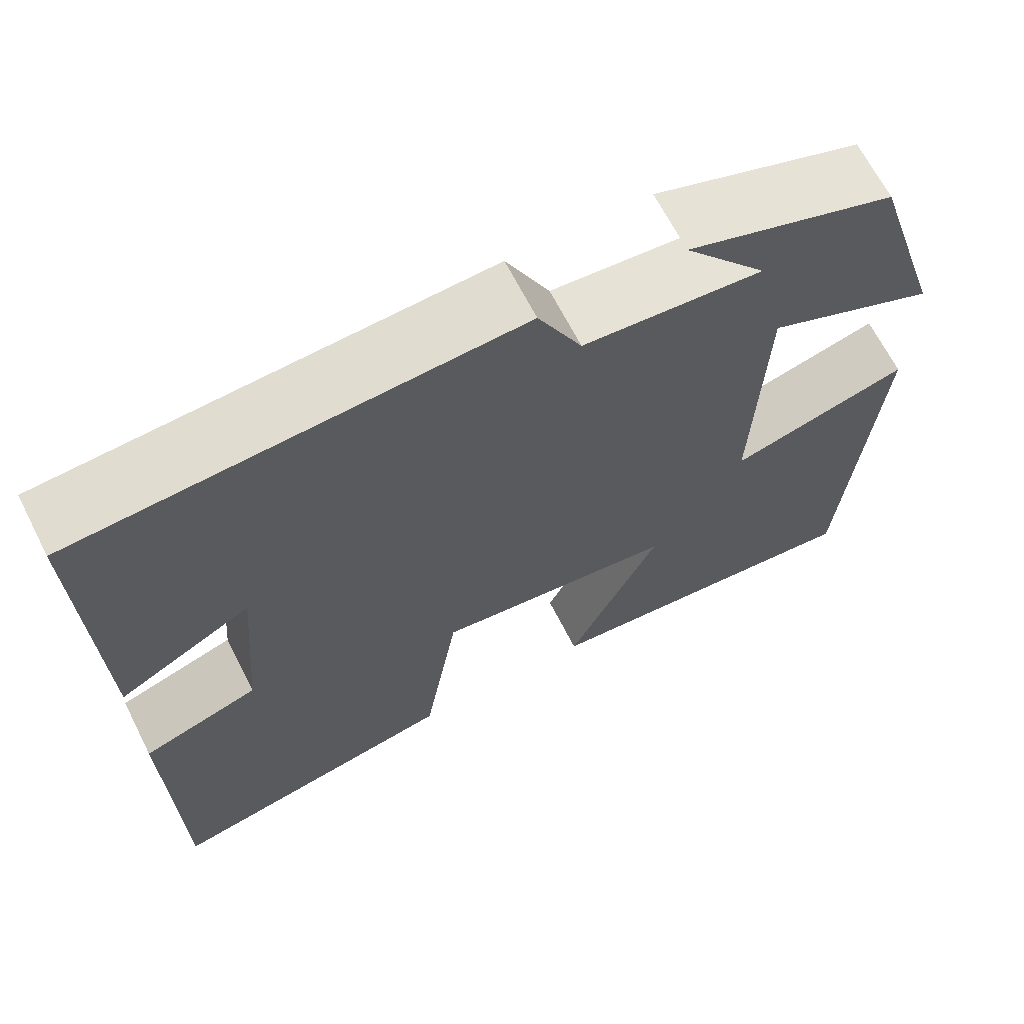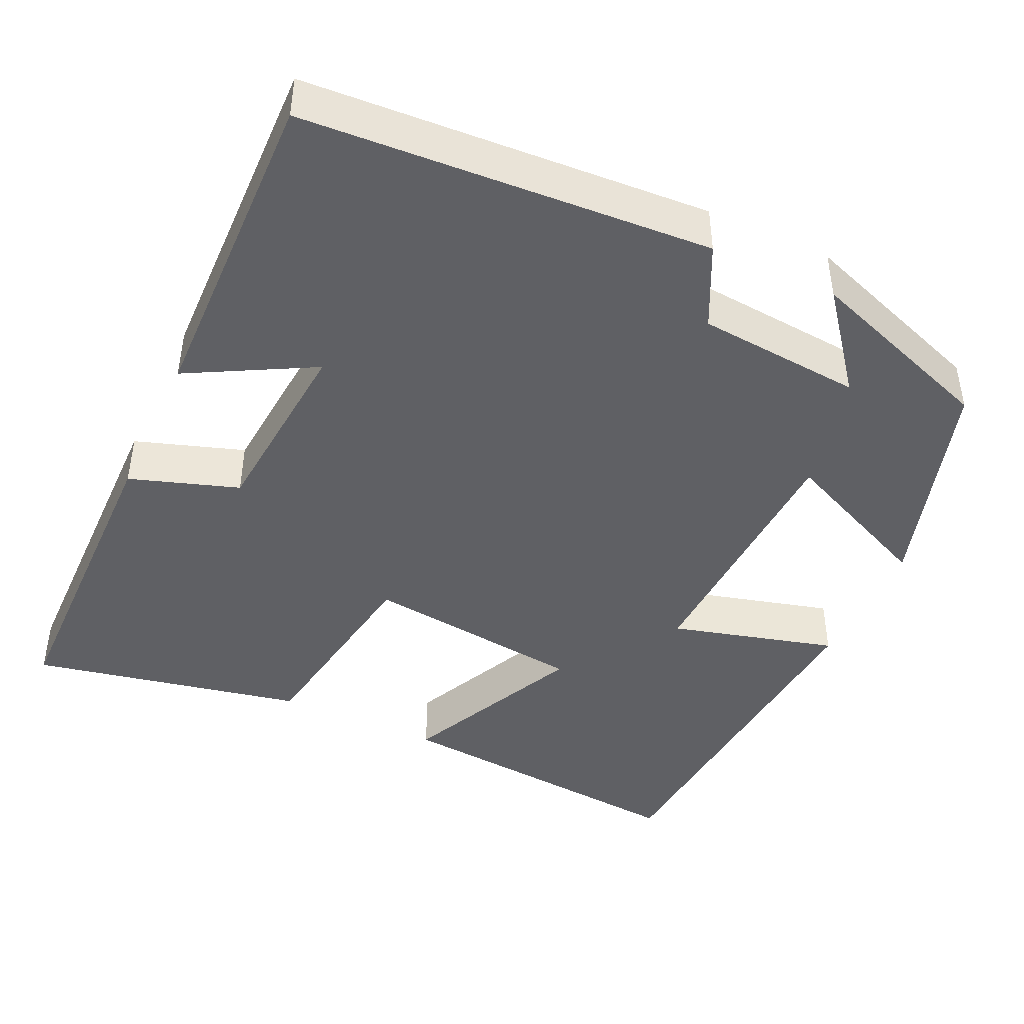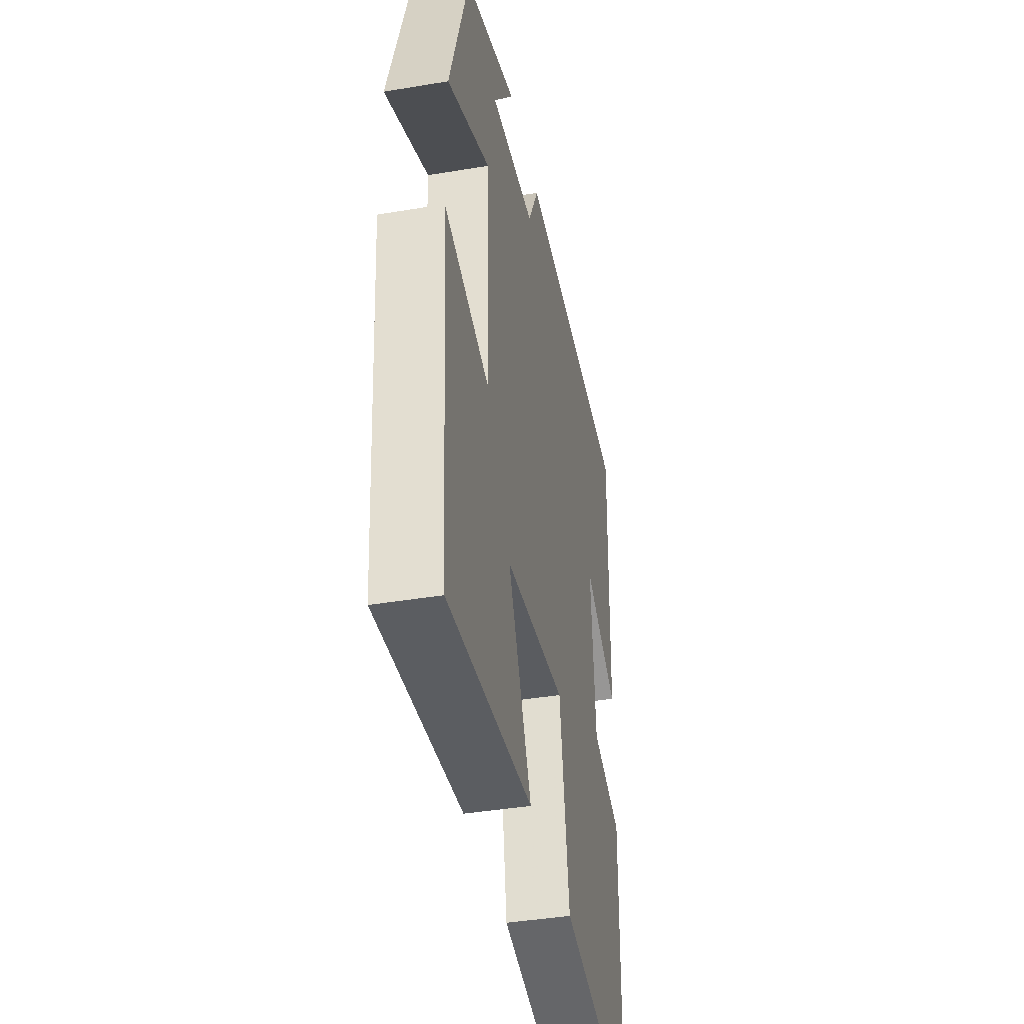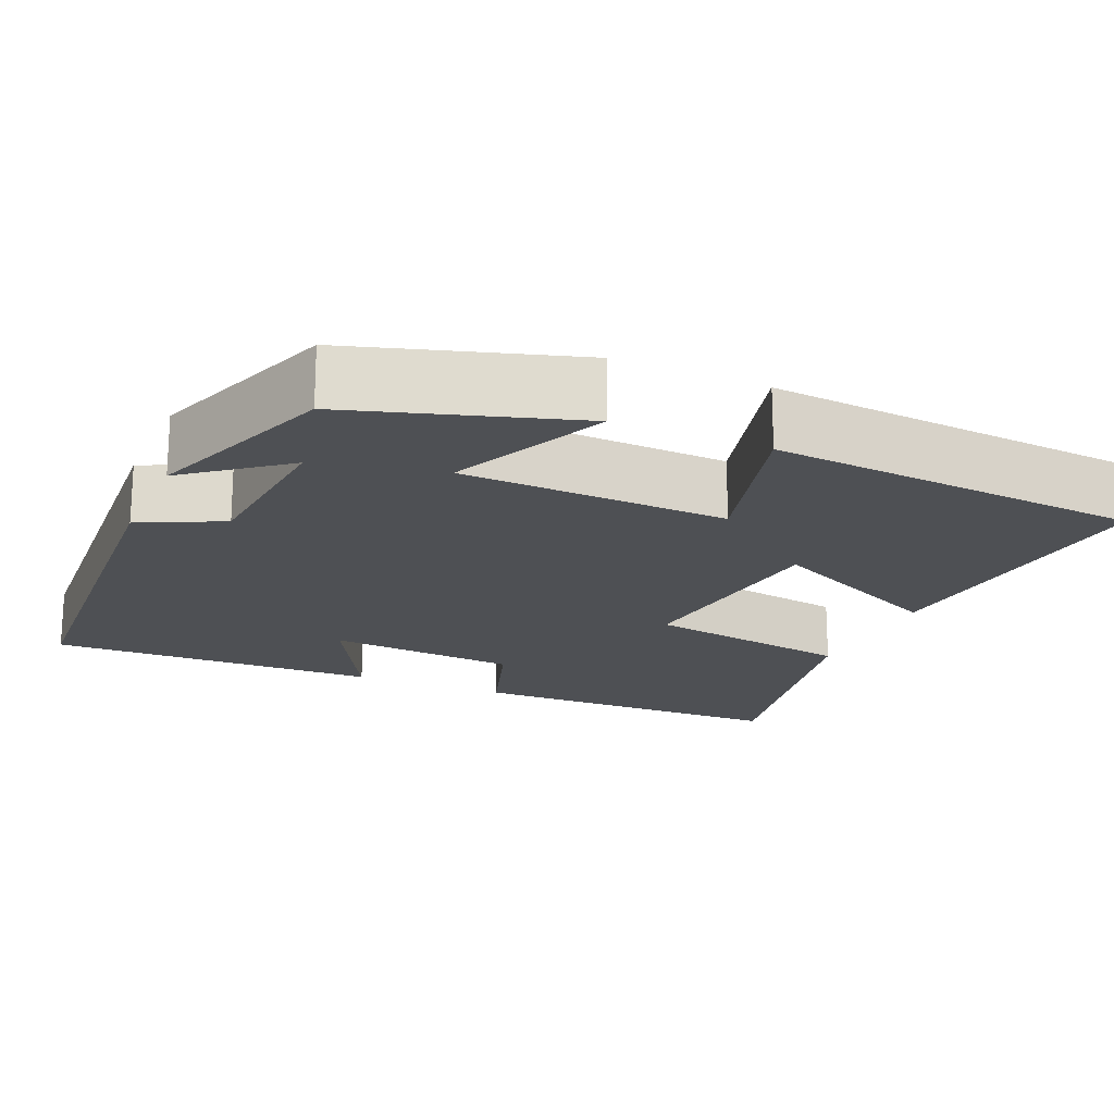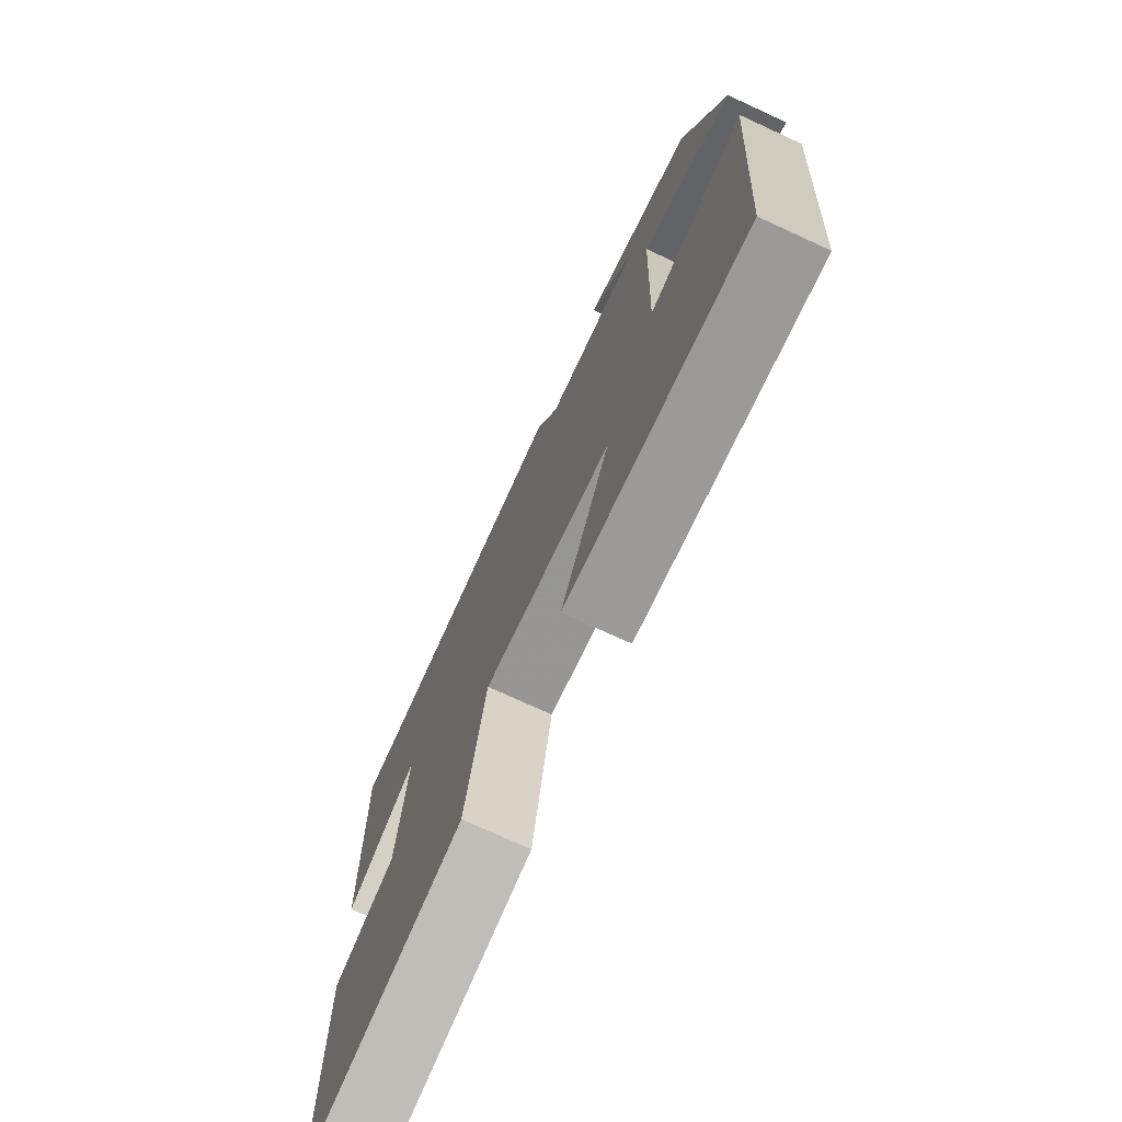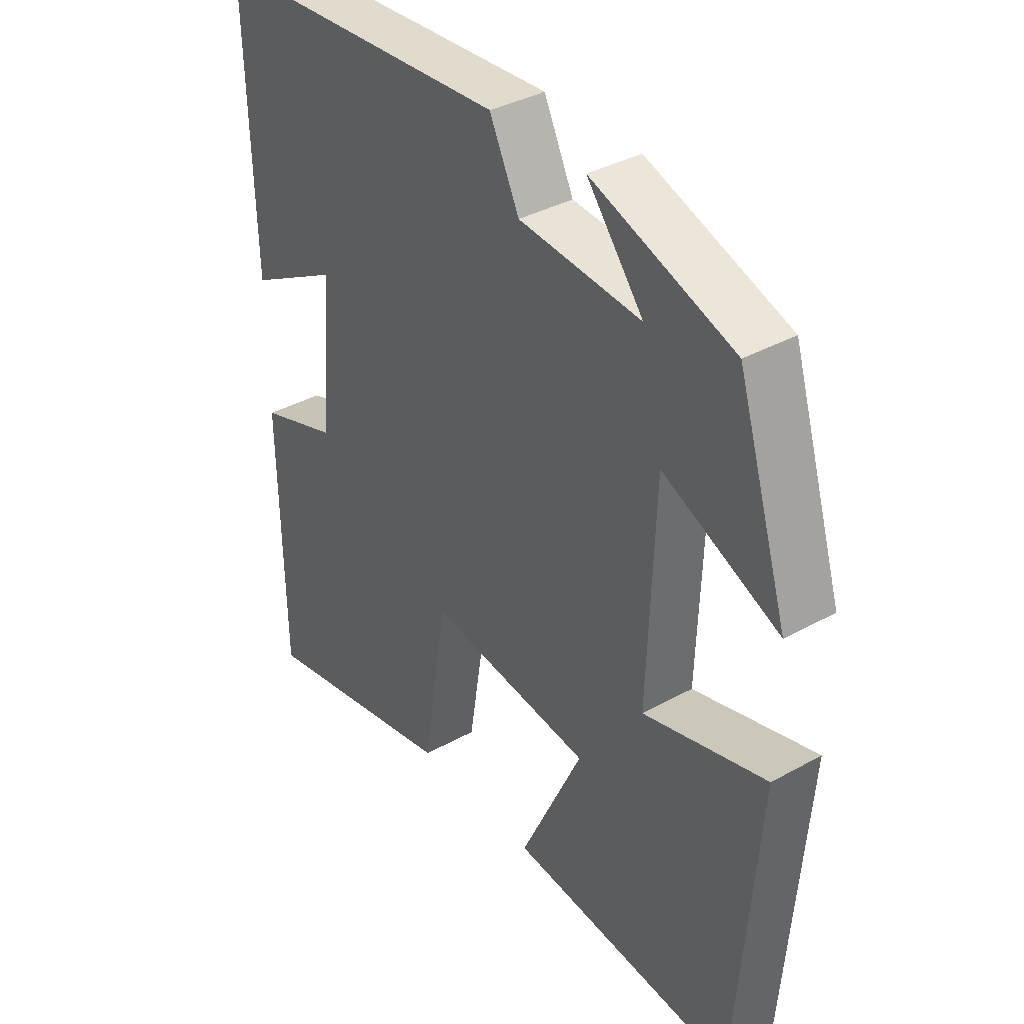
<metadata>
{"format":"obj","ext":"obj","renderer":"f3d","projection":"perspective","resolution":1024,"background":"white","views":[{"elev":66.8,"azim":-27.0,"up":"+Z"},{"elev":-43.8,"azim":-25.0,"up":"+Y"},{"elev":-40.8,"azim":101.6,"up":"+Z"},{"elev":-18.8,"azim":66.3,"up":"+Y"},{"elev":-74.3,"azim":65.3,"up":"+Z"},{"elev":36.8,"azim":54.3,"up":"+Z"}]}
</metadata>
<code>
v 0.412 0.07 0.413
v 0.5 0.07 0.131
v 0.301 0.07 0.22
v 0.289 0.07 -0.118
v 0.5 0.07 -0.061
v 0.464 0.07 -0.536
v 0.07 0.07 -0.5
v 0.178 0.07 -0.268
v -0.104 0.07 -0.234
v -0.146 0.07 -0.5
v -0.494 0.07 -0.571
v -0.5 0.07 -0.157
v -0.362 0.07 -0.111
v -0.342 0.07 0.133
v -0.5 0.07 0.047
v -0.511 0.07 0.468
v 0.004 0.07 0.5
v 0.055 0.07 0.396
v 0.265 0.07 0.378
v 0.168 0.07 0.5
v 0.412 0 0.413
v 0.5 0 0.131
v 0.301 0 0.22
v 0.289 0 -0.118
v 0.5 0 -0.061
v 0.464 0 -0.536
v 0.07 0 -0.5
v 0.178 0 -0.268
v -0.104 0 -0.234
v -0.146 0 -0.5
v -0.494 0 -0.571
v -0.5 0 -0.157
v -0.362 0 -0.111
v -0.342 0 0.133
v -0.5 0 0.047
v -0.511 0 0.468
v 0.004 0 0.5
v 0.055 0 0.396
v 0.265 0 0.378
v 0.168 0 0.5
f 19 20 1 2
f 18 19 2 3
f 15 16 17 18
f 14 15 18
f 13 14 18 3
f 10 11 12 13
f 9 10 13
f 8 9 13 3
f 5 6 7 8
f 4 5 8
f 3 4 8
f 22 21 40 39
f 23 22 39 38
f 38 37 36 35
f 38 35 34
f 23 38 34 33
f 33 32 31 30
f 33 30 29
f 23 33 29 28
f 28 27 26 25
f 28 25 24
f 28 24 23
f 1 21 22 2
f 2 22 23 3
f 3 23 24 4
f 4 24 25 5
f 5 25 26 6
f 6 26 27 7
f 7 27 28 8
f 8 28 29 9
f 9 29 30 10
f 10 30 31 11
f 11 31 32 12
f 12 32 33 13
f 13 33 34 14
f 14 34 35 15
f 15 35 36 16
f 16 36 37 17
f 17 37 38 18
f 18 38 39 19
f 19 39 40 20
f 20 40 21 1

</code>
